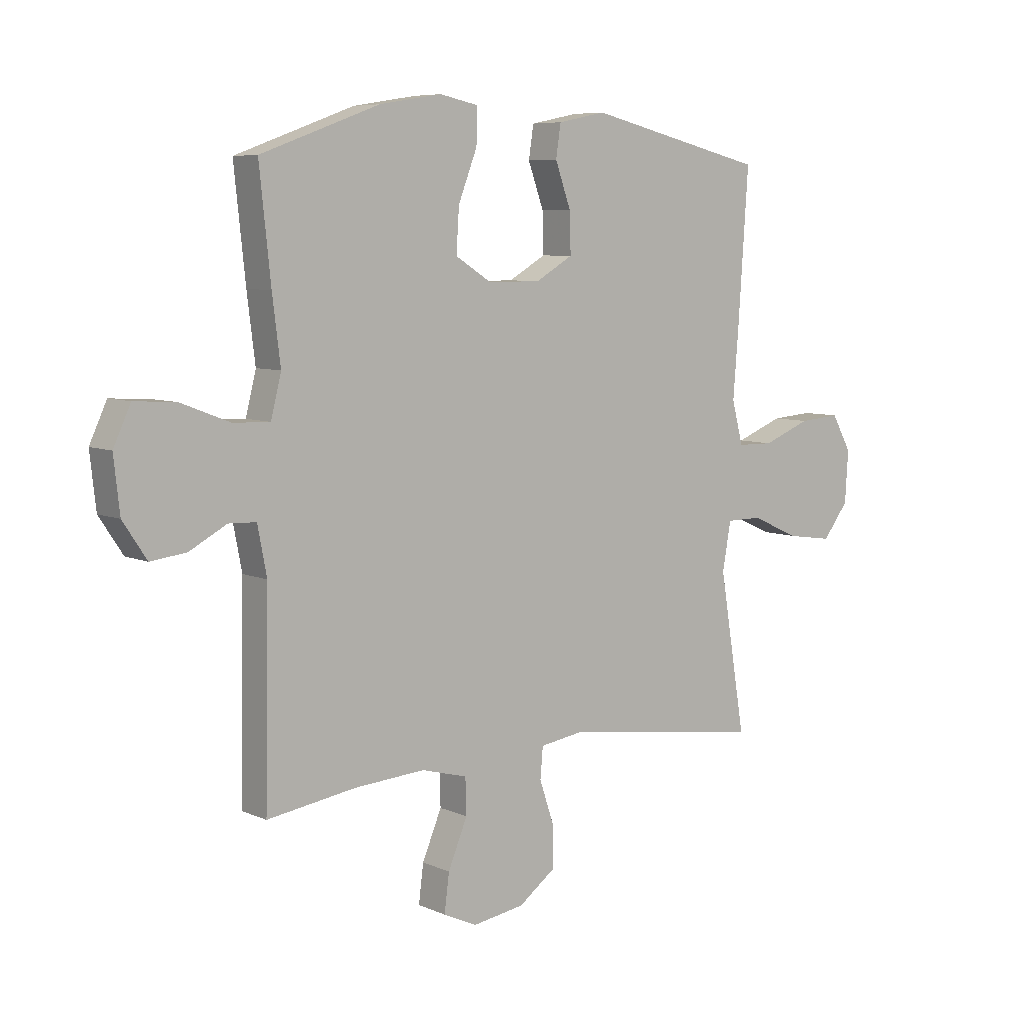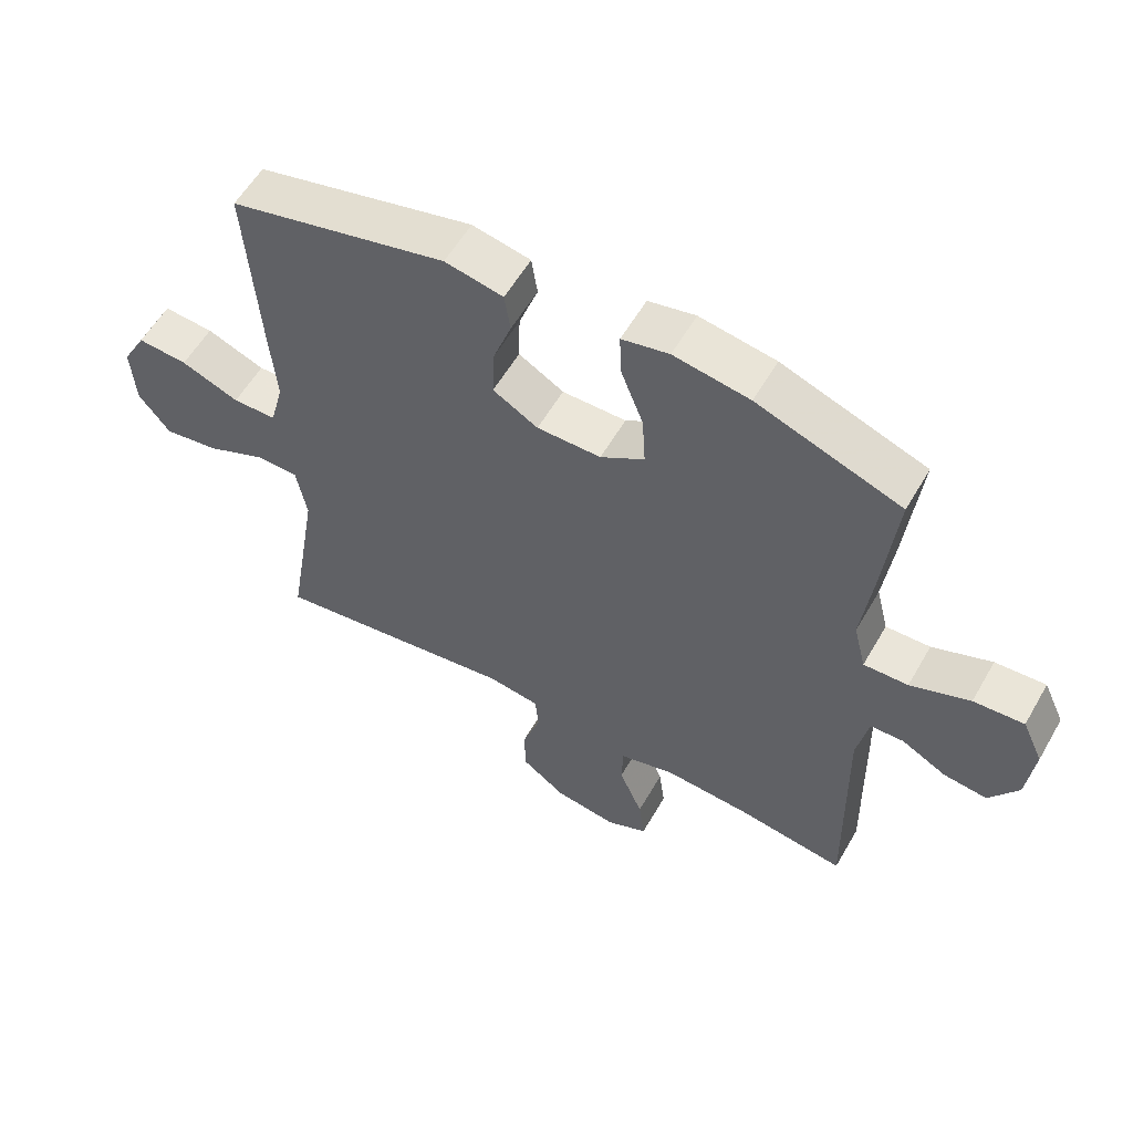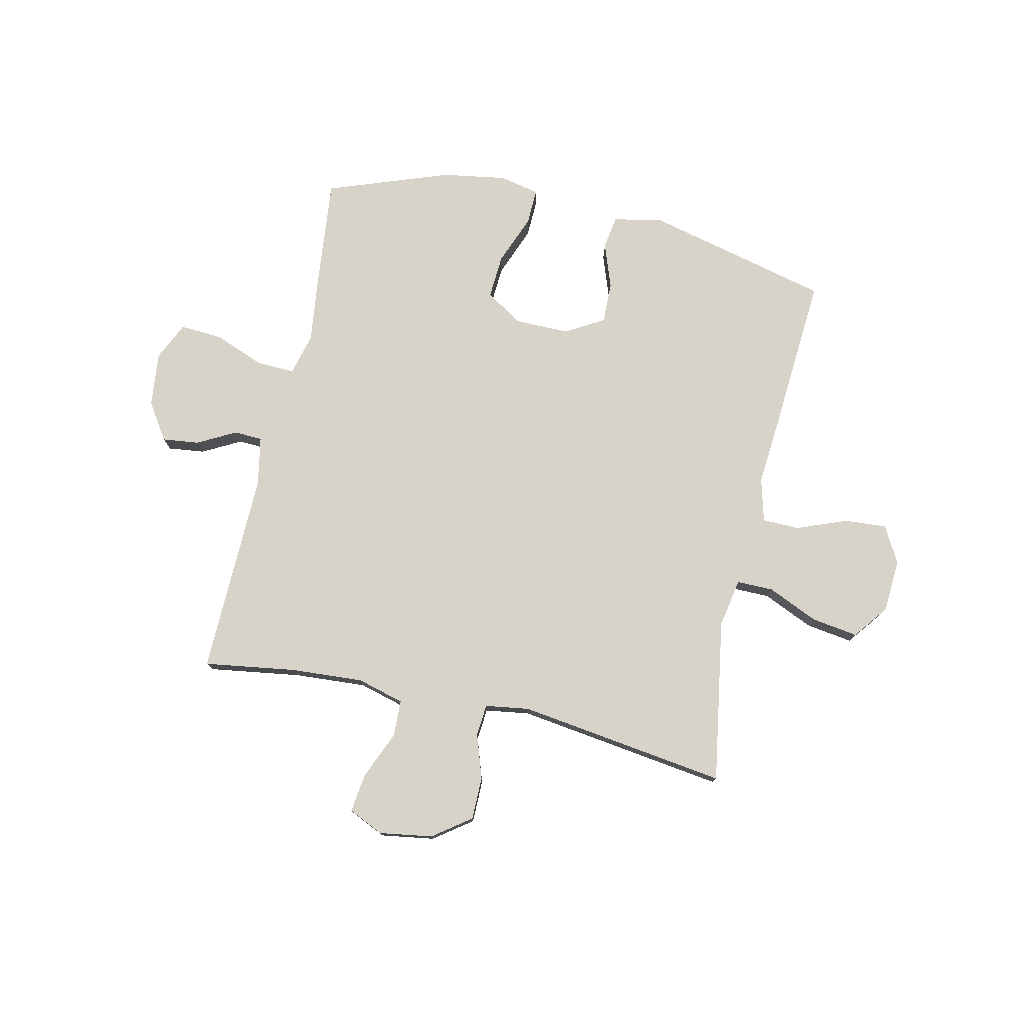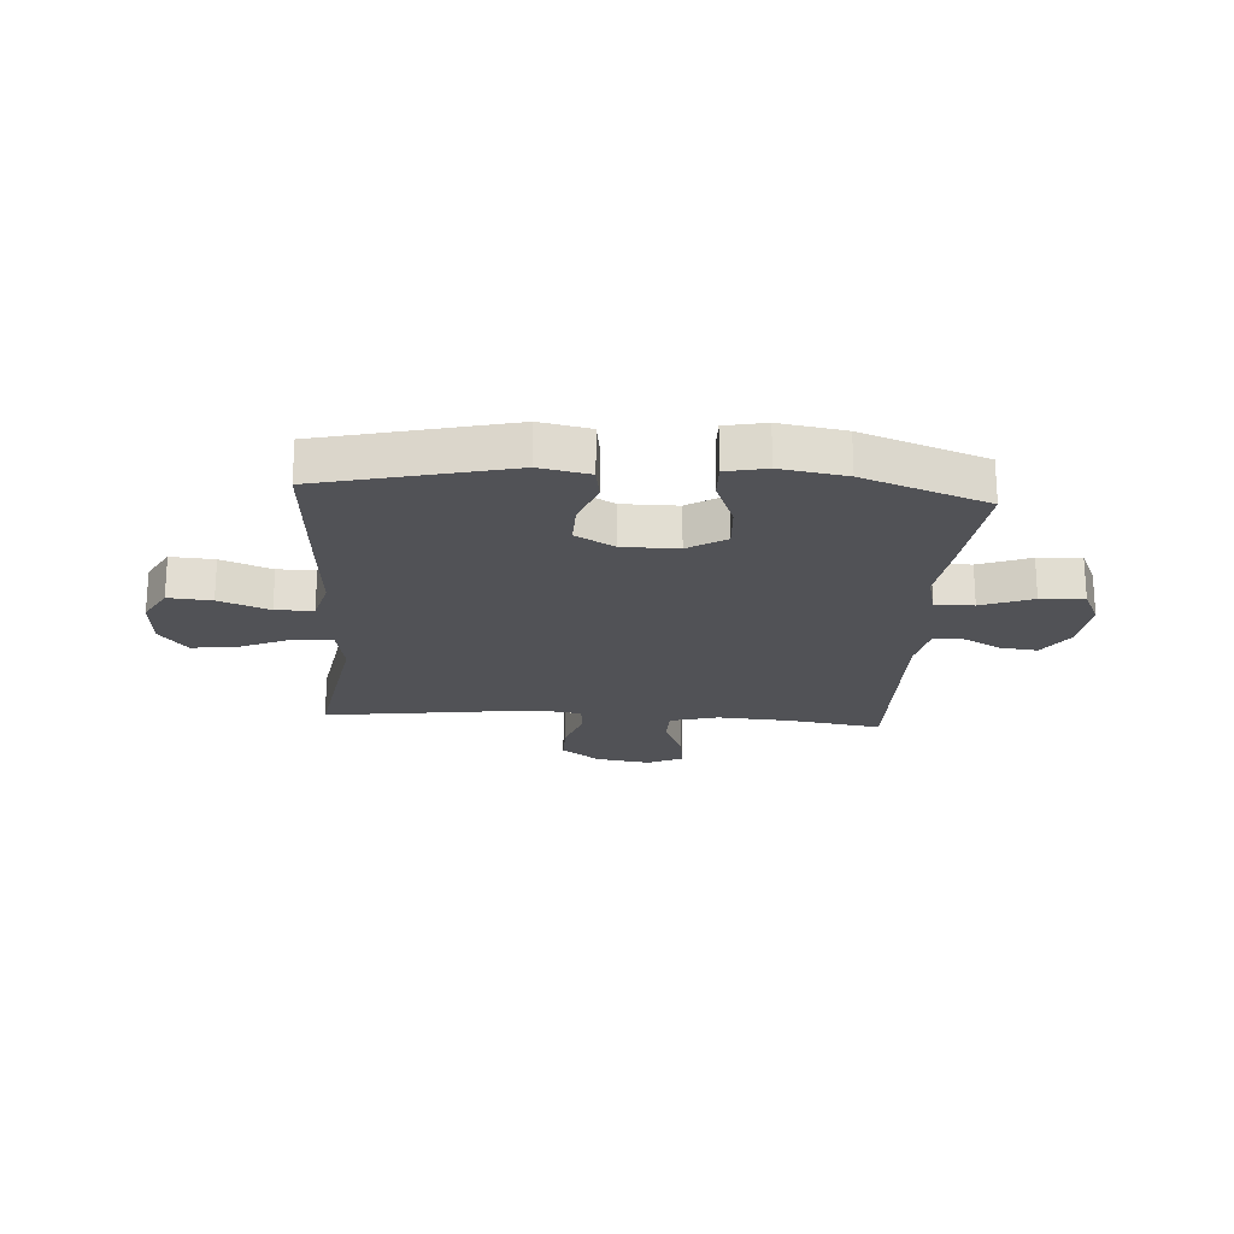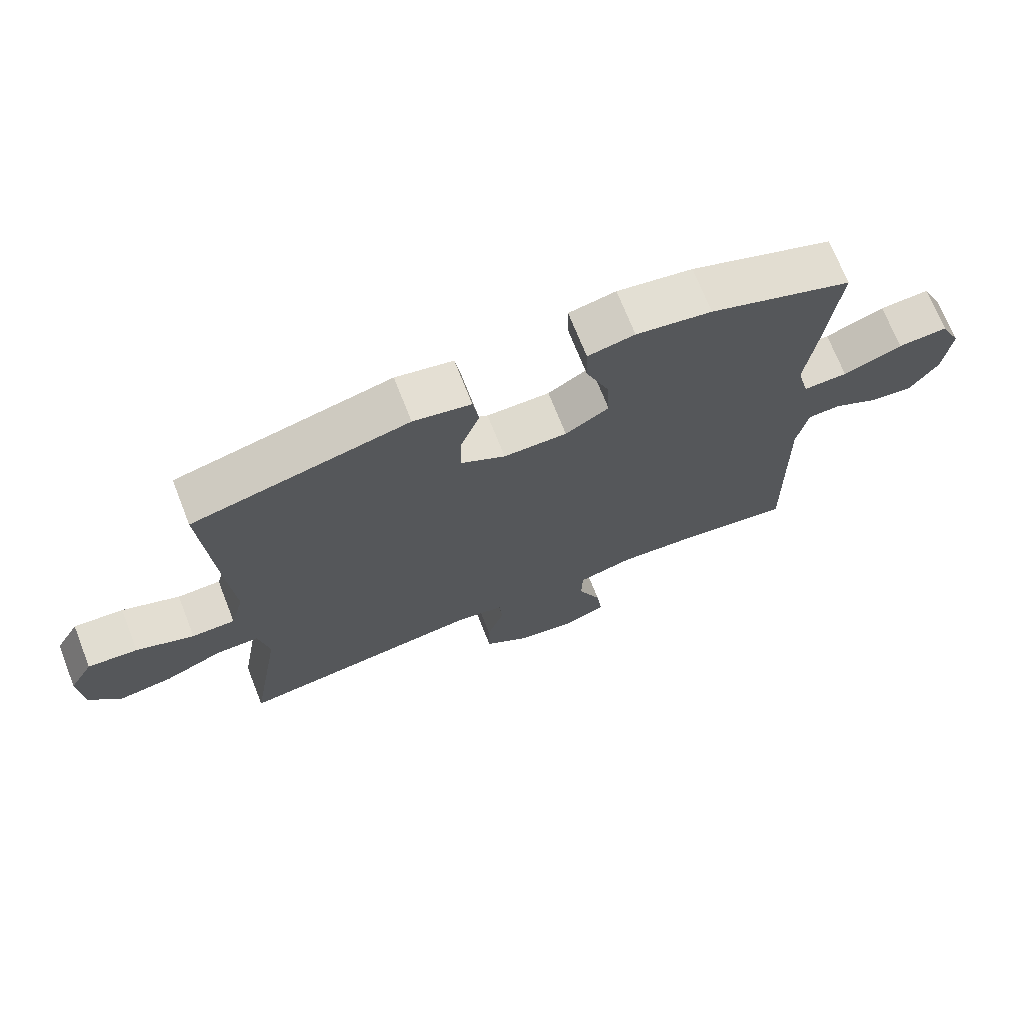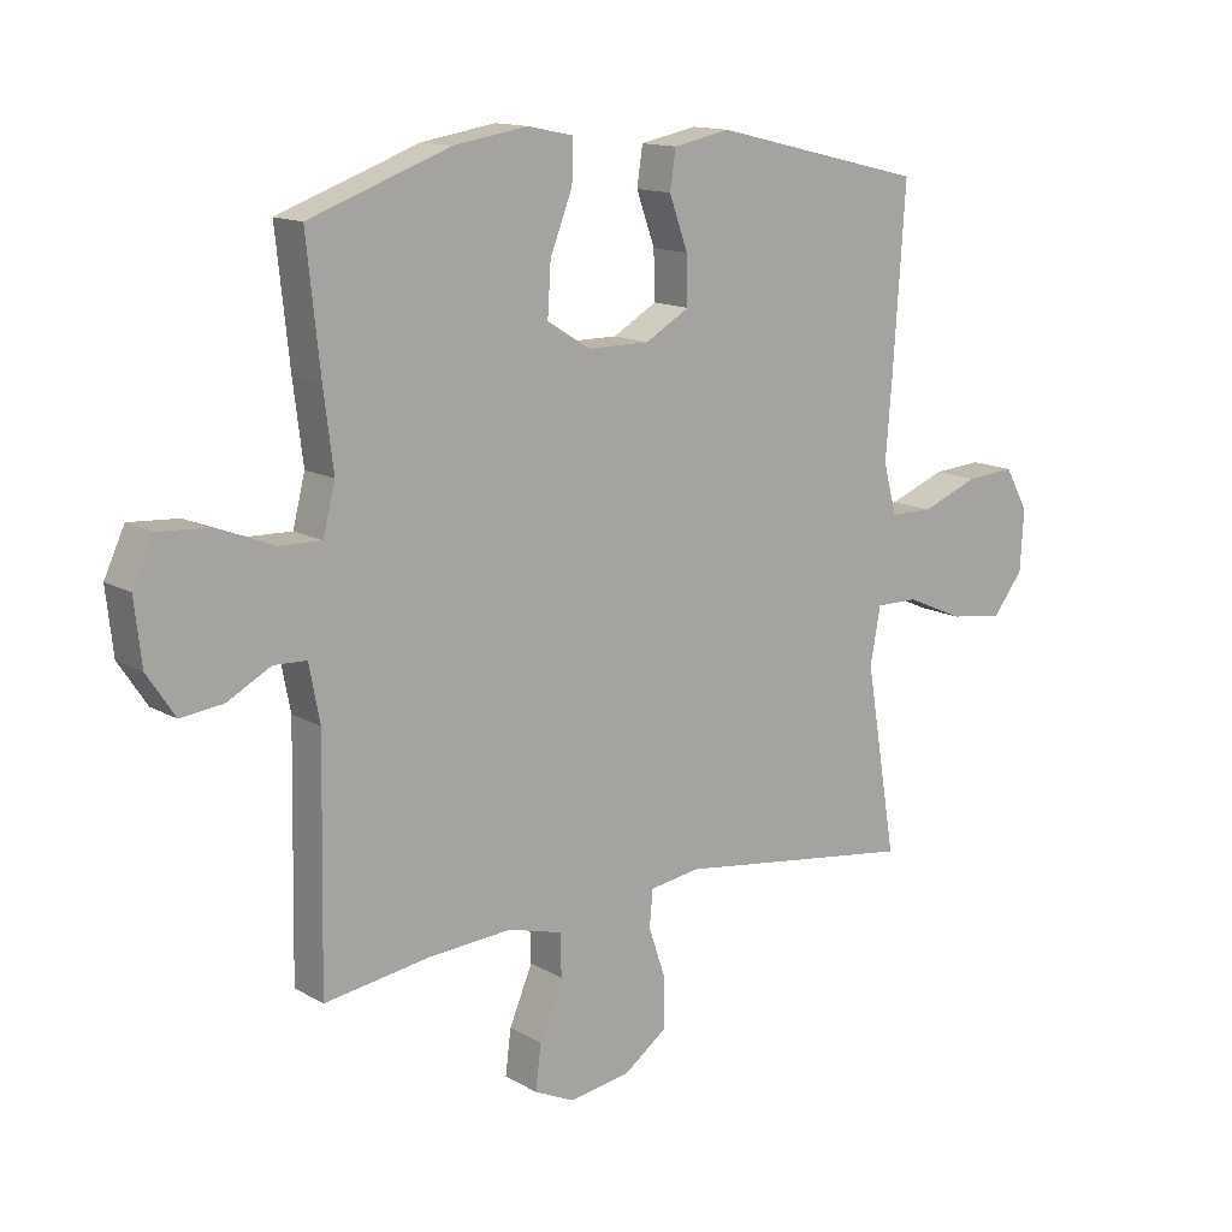
<metadata>
{"format":"obj","ext":"obj","renderer":"f3d","projection":"perspective","resolution":1024,"background":"white","views":[{"elev":7.0,"azim":141.4,"up":"+Z"},{"elev":57.4,"azim":29.7,"up":"+Z"},{"elev":77.1,"azim":-167.3,"up":"+Y"},{"elev":-21.2,"azim":-3.9,"up":"+Y"},{"elev":71.1,"azim":-21.5,"up":"+Z"},{"elev":13.7,"azim":141.8,"up":"+Z"}]}
</metadata>
<code>
v -0.5 0.07 -0.5
v -0.451 0.07 -0.206
v -0.467 0.07 -0.118
v -0.533 0.07 -0.118
v -0.624 0.07 -0.158
v -0.708 0.07 -0.17
v -0.756 0.07 -0.108
v -0.762 0.07 -0.012
v -0.725 0.07 0.054
v -0.648 0.07 0.048
v -0.559 0.07 0.013
v -0.492 0.07 0.014
v -0.471 0.07 0.093
v -0.481 0.07 0.218
v -0.5 0.07 0.5
v -0.167 0.07 0.58
v -0.078 0.07 0.562
v -0.069 0.07 0.502
v -0.098 0.07 0.421
v -0.1 0.07 0.347
v -0.031 0.07 0.307
v 0.067 0.07 0.307
v 0.134 0.07 0.349
v 0.129 0.07 0.429
v 0.094 0.07 0.519
v 0.092 0.07 0.584
v 0.164 0.07 0.599
v 0.28 0.07 0.58
v 0.5 0.07 0.5
v 0.479 0.07 0.302
v 0.464 0.07 0.182
v 0.483 0.07 0.106
v 0.551 0.07 0.108
v 0.642 0.07 0.143
v 0.719 0.07 0.148
v 0.751 0.07 0.079
v 0.74 0.07 -0.02
v 0.696 0.07 -0.086
v 0.63 0.07 -0.078
v 0.561 0.07 -0.041
v 0.51 0.07 -0.043
v 0.493 0.07 -0.131
v 0.5 0.07 -0.5
v 0.335 0.07 -0.475
v 0.204 0.07 -0.466
v 0.119 0.07 -0.489
v 0.117 0.07 -0.555
v 0.153 0.07 -0.641
v 0.162 0.07 -0.711
v 0.099 0.07 -0.74
v 0.003 0.07 -0.725
v -0.065 0.07 -0.675
v -0.065 0.07 -0.598
v -0.038 0.07 -0.518
v -0.043 0.07 -0.461
v -0.122 0.07 -0.449
v -0.5 0 -0.5
v -0.451 0 -0.206
v -0.467 0 -0.118
v -0.533 0 -0.118
v -0.624 0 -0.158
v -0.708 0 -0.17
v -0.756 0 -0.108
v -0.762 0 -0.012
v -0.725 0 0.054
v -0.648 0 0.048
v -0.559 0 0.013
v -0.492 0 0.014
v -0.471 0 0.093
v -0.481 0 0.218
v -0.5 0 0.5
v -0.167 0 0.58
v -0.078 0 0.562
v -0.069 0 0.502
v -0.098 0 0.421
v -0.1 0 0.347
v -0.031 0 0.307
v 0.067 0 0.307
v 0.134 0 0.349
v 0.129 0 0.429
v 0.094 0 0.519
v 0.092 0 0.584
v 0.164 0 0.599
v 0.28 0 0.58
v 0.5 0 0.5
v 0.479 0 0.302
v 0.464 0 0.182
v 0.483 0 0.106
v 0.551 0 0.108
v 0.642 0 0.143
v 0.719 0 0.148
v 0.751 0 0.079
v 0.74 0 -0.02
v 0.696 0 -0.086
v 0.63 0 -0.078
v 0.561 0 -0.041
v 0.51 0 -0.043
v 0.493 0 -0.131
v 0.5 0 -0.5
v 0.335 0 -0.475
v 0.204 0 -0.466
v 0.119 0 -0.489
v 0.117 0 -0.555
v 0.153 0 -0.641
v 0.162 0 -0.711
v 0.099 0 -0.74
v 0.003 0 -0.725
v -0.065 0 -0.675
v -0.065 0 -0.598
v -0.038 0 -0.518
v -0.043 0 -0.461
v -0.122 0 -0.449
f 51 52 53 54
f 51 54 55
f 50 51 55
f 47 48 49 50
f 46 47 50 55
f 45 46 55
f 42 43 44
f 41 42 44 45
f 37 38 39 40
f 37 40 41
f 36 37 41
f 33 34 35 36
f 32 33 36 41
f 31 32 41 45
f 24 25 26 27
f 23 24 27 28
f 16 17 18 19
f 16 19 20
f 13 14 15 16
f 12 13 16 20
f 8 9 10 11
f 8 11 12
f 7 8 12
f 4 5 6 7
f 3 4 7 12
f 56 1 2
f 56 2 3
f 23 28 29 30
f 22 23 30 31
f 21 22 31 45
f 21 45 55 56
f 20 21 56
f 3 12 20 56
f 110 109 108 107
f 111 110 107
f 111 107 106
f 106 105 104 103
f 111 106 103 102
f 111 102 101
f 100 99 98
f 101 100 98 97
f 96 95 94 93
f 97 96 93
f 97 93 92
f 92 91 90 89
f 97 92 89 88
f 101 97 88 87
f 83 82 81 80
f 84 83 80 79
f 75 74 73 72
f 76 75 72
f 72 71 70 69
f 76 72 69 68
f 67 66 65 64
f 68 67 64
f 68 64 63
f 63 62 61 60
f 68 63 60 59
f 58 57 112
f 59 58 112
f 86 85 84 79
f 87 86 79 78
f 101 87 78 77
f 112 111 101 77
f 112 77 76
f 112 76 68 59
f 1 57 58 2
f 2 58 59 3
f 3 59 60 4
f 4 60 61 5
f 5 61 62 6
f 6 62 63 7
f 7 63 64 8
f 8 64 65 9
f 9 65 66 10
f 10 66 67 11
f 11 67 68 12
f 12 68 69 13
f 13 69 70 14
f 14 70 71 15
f 15 71 72 16
f 16 72 73 17
f 17 73 74 18
f 18 74 75 19
f 19 75 76 20
f 20 76 77 21
f 21 77 78 22
f 22 78 79 23
f 23 79 80 24
f 24 80 81 25
f 25 81 82 26
f 26 82 83 27
f 27 83 84 28
f 28 84 85 29
f 29 85 86 30
f 30 86 87 31
f 31 87 88 32
f 32 88 89 33
f 33 89 90 34
f 34 90 91 35
f 35 91 92 36
f 36 92 93 37
f 37 93 94 38
f 38 94 95 39
f 39 95 96 40
f 40 96 97 41
f 41 97 98 42
f 42 98 99 43
f 43 99 100 44
f 44 100 101 45
f 45 101 102 46
f 46 102 103 47
f 47 103 104 48
f 48 104 105 49
f 49 105 106 50
f 50 106 107 51
f 51 107 108 52
f 52 108 109 53
f 53 109 110 54
f 54 110 111 55
f 55 111 112 56
f 56 112 57 1

</code>
